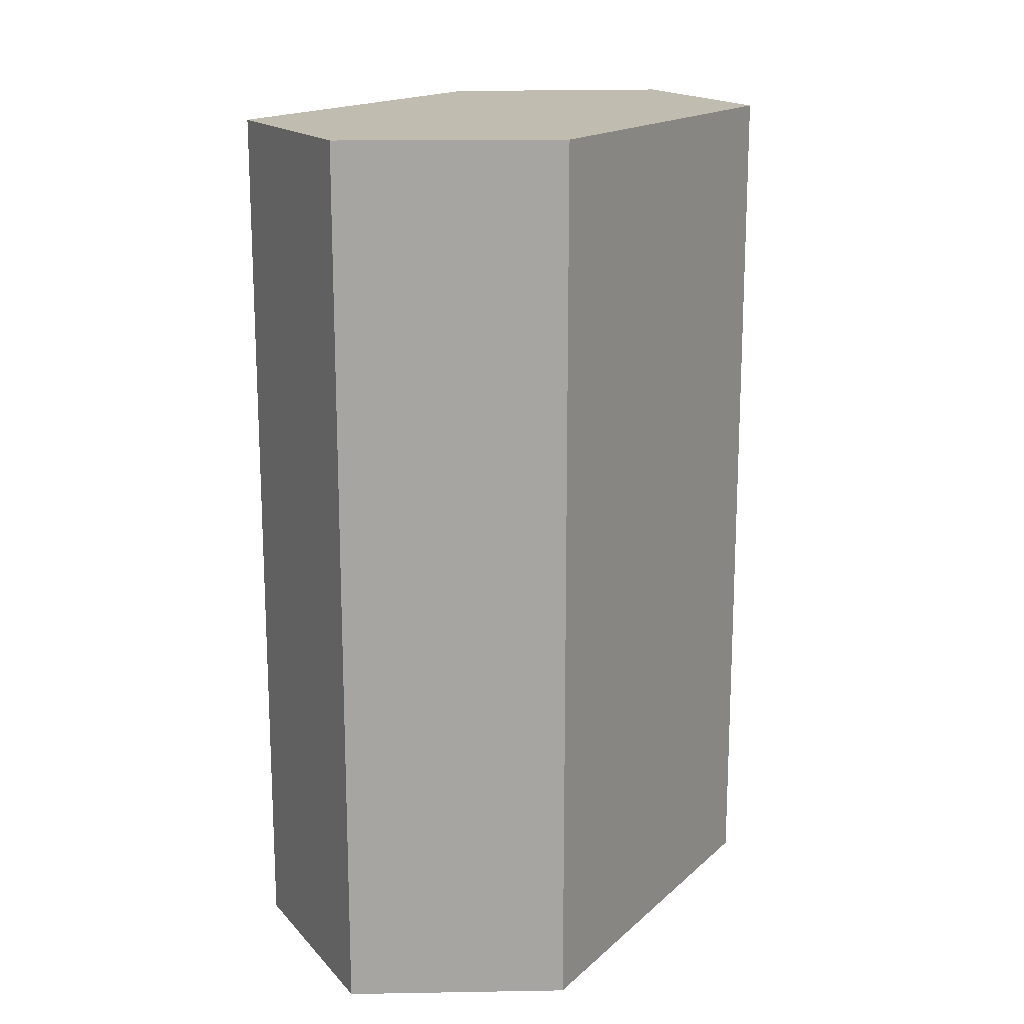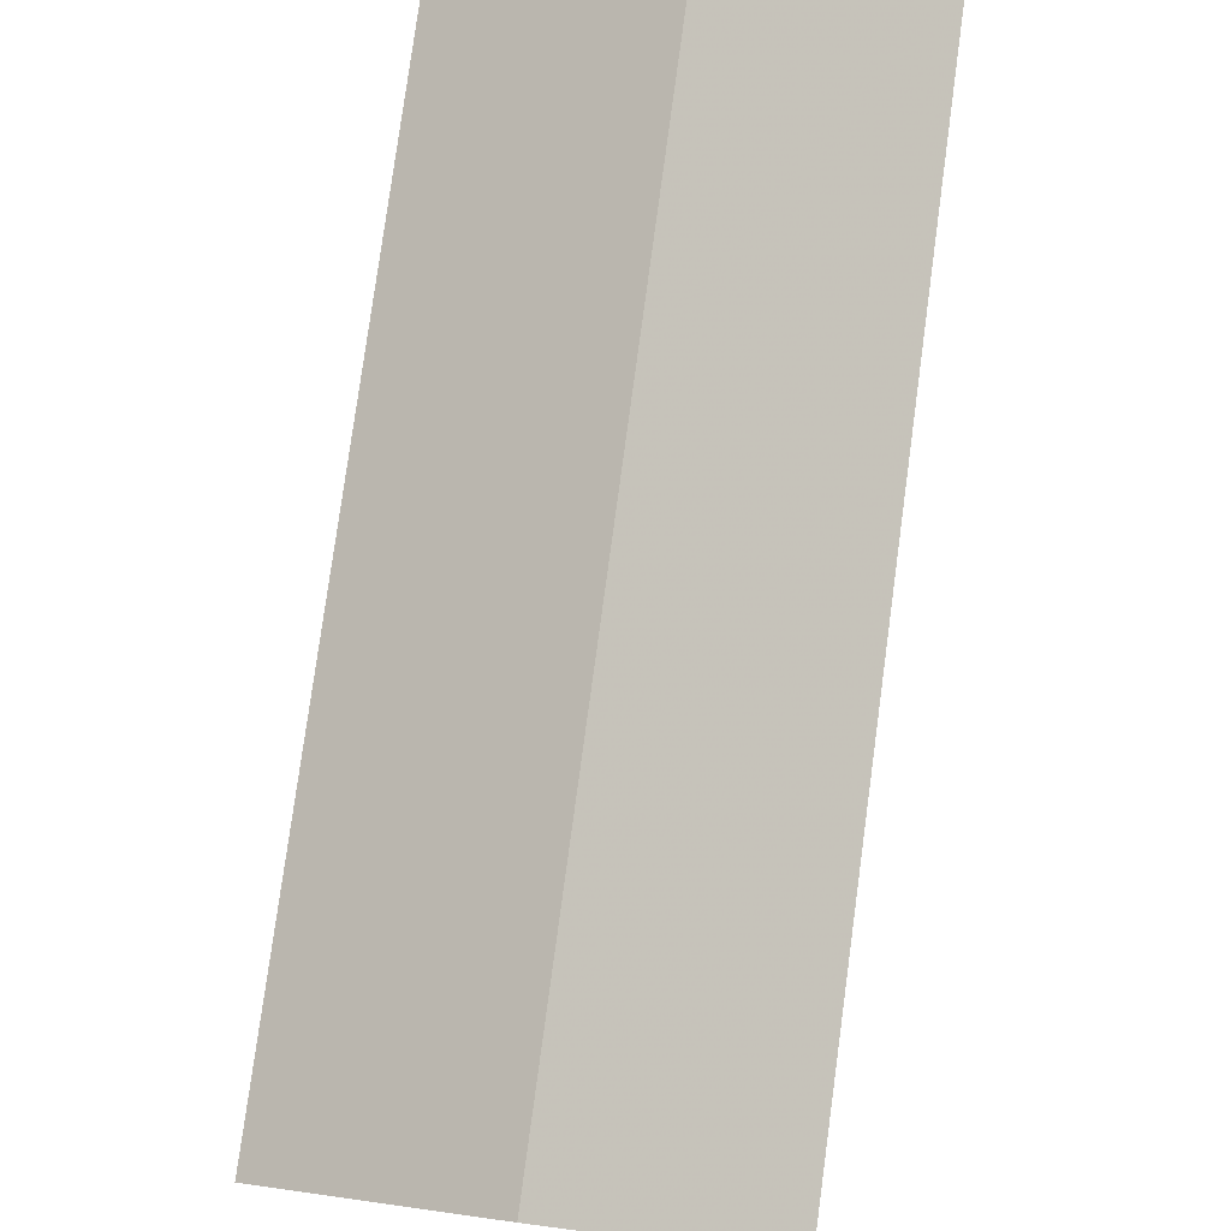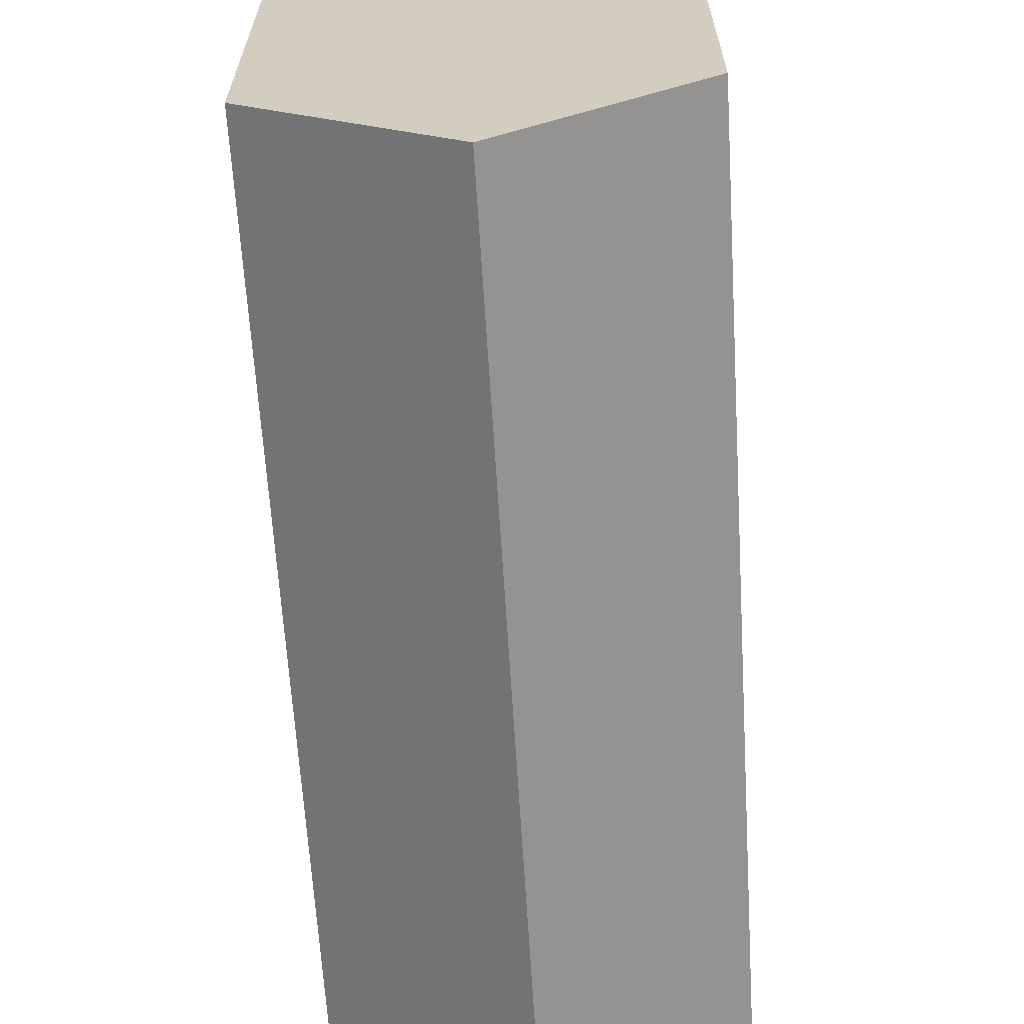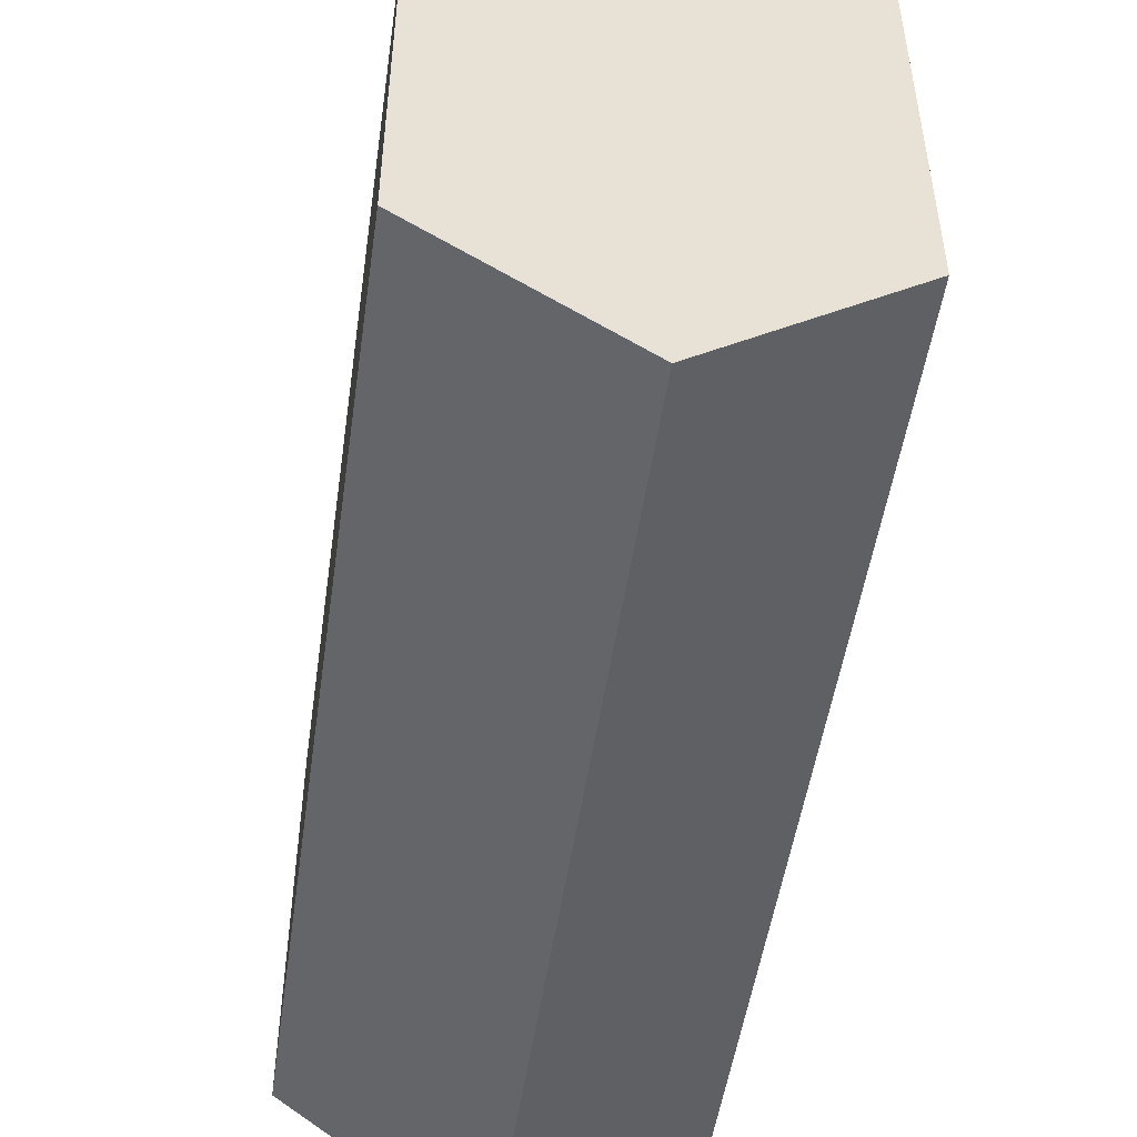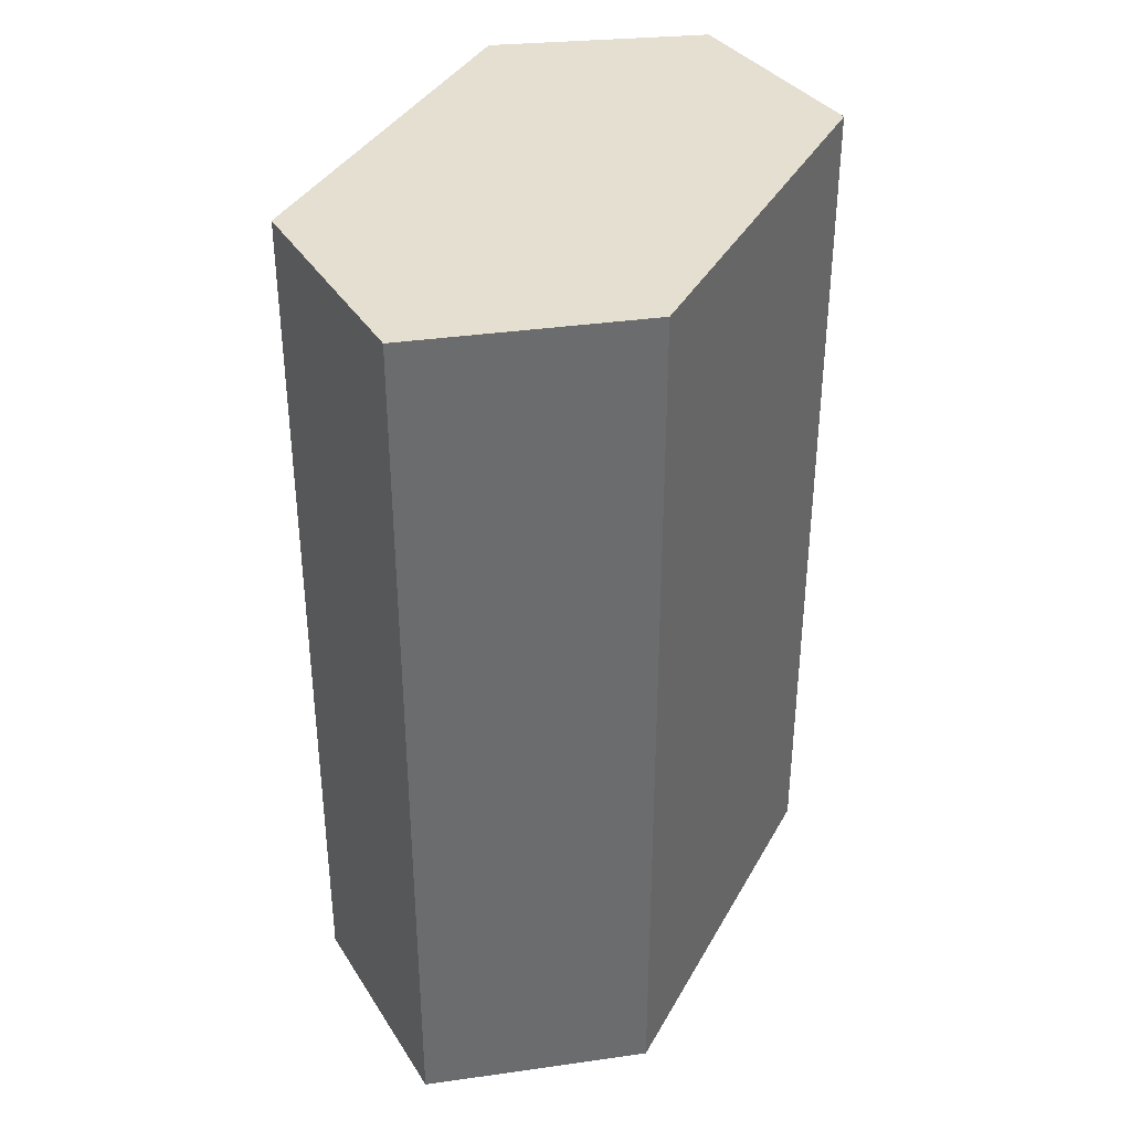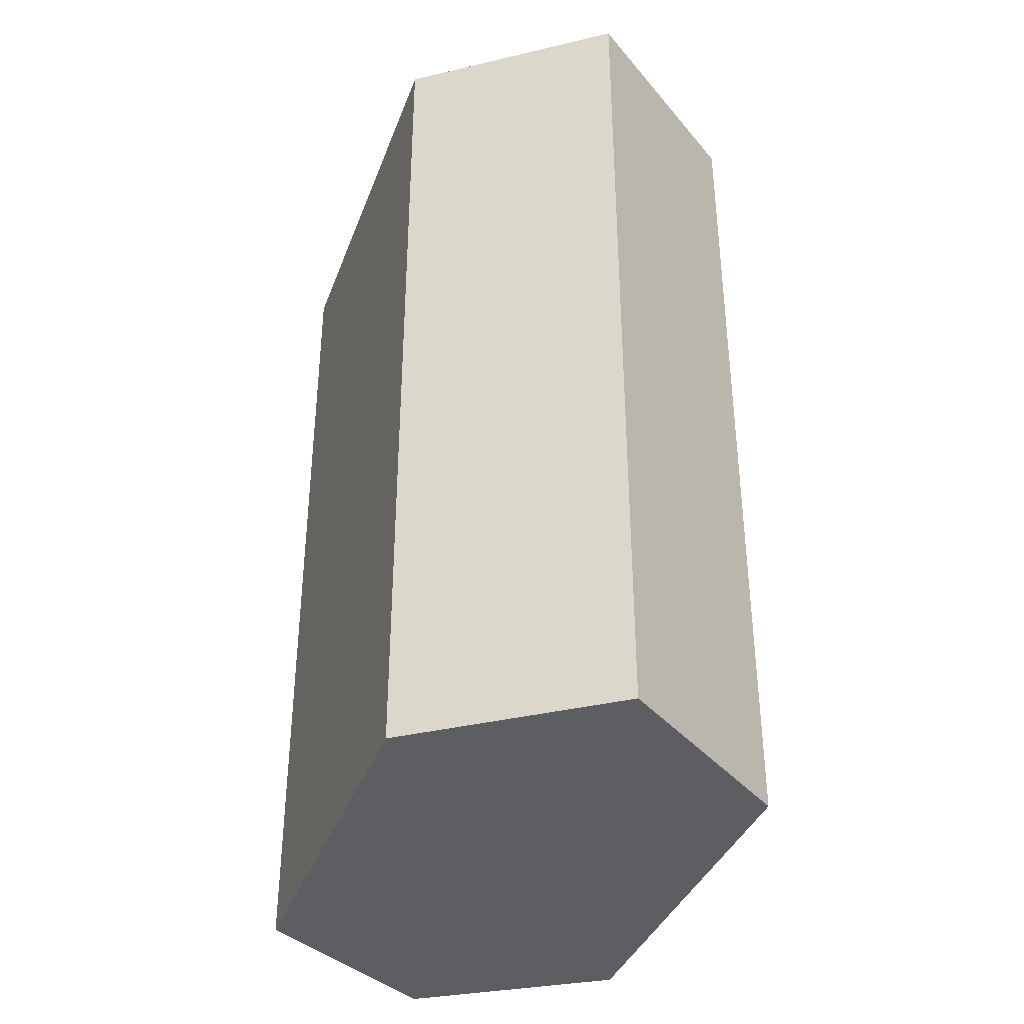
<metadata>
{"format":"obj","ext":"obj","renderer":"f3d","projection":"perspective","resolution":1024,"background":"white","views":[{"elev":16.5,"azim":-149.5,"up":"+Z"},{"elev":78.9,"azim":7.7,"up":"+Y"},{"elev":-64.6,"azim":-176.5,"up":"+Y"},{"elev":-50.3,"azim":171.8,"up":"+Y"},{"elev":36.8,"azim":25.7,"up":"+Z"},{"elev":-37.4,"azim":-19.2,"up":"+Z"}]}
</metadata>
<code>
v -0.2656 -0.01562 0.07812
v -0.1797 0.03906 0.07812
v -0.1797 0.03906 -0.03906
v -0.2656 -0.01562 -0.03906
v -0.2656 -0.2031 -0.03906
v -0.2656 -0.2031 0.07812
v -0.1797 -0.2656 0.07812
v -0.09375 -0.2031 0.07812
v -0.09375 -0.01562 0.07812
v -0.09375 -0.01562 -0.03906
v -0.09375 -0.01562 -0.1719
v -0.1797 0.03906 -0.1719
v -0.2656 -0.01562 -0.1719
v -0.2656 -0.2031 -0.1719
v -0.1797 -0.2656 -0.03906
v -0.09375 -0.2031 -0.03906
v -0.1797 -0.2656 -0.1719
v -0.09375 -0.2031 -0.1719
v -0.09375 -0.2031 -0.3281
v -0.09375 -0.01562 -0.3281
v -0.1797 0.03906 -0.3281
v -0.2656 -0.01562 -0.3281
v -0.2656 -0.2031 -0.3281
v -0.1797 -0.2656 -0.3281
v -0.2578 -0.03125 0.02344
v -0.1797 0.01562 0.02344
v -0.1797 0.01562 -0.07031
v -0.2578 -0.03125 -0.07031
v -0.2578 -0.1875 -0.07031
v -0.2578 -0.1875 0.02344
v -0.1797 -0.2422 0.02344
v -0.1094 -0.1875 0.02344
v -0.1094 -0.03125 0.02344
v -0.1094 -0.03125 -0.07031
v -0.1094 -0.03125 -0.1875
v -0.1797 0.01562 -0.1875
v -0.2578 -0.03125 -0.1875
v -0.2578 -0.1875 -0.1875
v -0.1797 -0.2422 -0.07031
v -0.1094 -0.1875 -0.07031
v -0.1797 -0.2422 -0.1875
v -0.1094 -0.1875 -0.1875
v -0.1094 -0.1875 -0.3125
v -0.1094 -0.03125 -0.3125
v -0.1797 0.01562 -0.3125
v -0.2578 -0.03125 -0.3125
v -0.2578 -0.1875 -0.3125
v -0.1797 -0.2422 -0.3125
f 1 2 3
f 1 3 4
f 1 4 5
f 1 5 6
f 1 6 7
f 1 7 2
f 2 7 8
f 2 8 9
f 2 9 10
f 2 10 3
f 3 10 11
f 3 11 12
f 3 12 4
f 4 12 13
f 4 13 5
f 5 13 14
f 5 14 15
f 5 15 6
f 6 15 7
f 7 15 8
f 8 15 16
f 8 16 10
f 8 10 9
f 16 15 17
f 16 17 18
f 16 18 10
f 10 18 11
f 11 18 19
f 11 19 20
f 11 20 12
f 12 20 21
f 12 21 13
f 13 21 22
f 13 22 14
f 14 22 23
f 14 23 17
f 14 17 15
f 18 17 24
f 18 24 19
f 19 24 20
f 20 24 21
f 21 24 23
f 21 23 22
f 24 17 23
f 25 26 27
f 25 27 28
f 25 28 29
f 25 29 30
f 25 30 31
f 25 31 26
f 26 31 32
f 26 32 33
f 26 33 34
f 26 34 27
f 27 34 35
f 27 35 36
f 27 36 28
f 28 36 37
f 28 37 29
f 29 37 38
f 29 38 39
f 29 39 30
f 30 39 31
f 31 39 32
f 32 39 40
f 32 40 34
f 32 34 33
f 40 39 41
f 40 41 42
f 40 42 34
f 34 42 35
f 35 42 43
f 35 43 44
f 35 44 36
f 36 44 45
f 36 45 37
f 37 45 46
f 37 46 38
f 38 46 47
f 38 47 41
f 38 41 39
f 42 41 48
f 42 48 43
f 43 48 44
f 44 48 45
f 45 48 47
f 45 47 46
f 48 41 47

</code>
